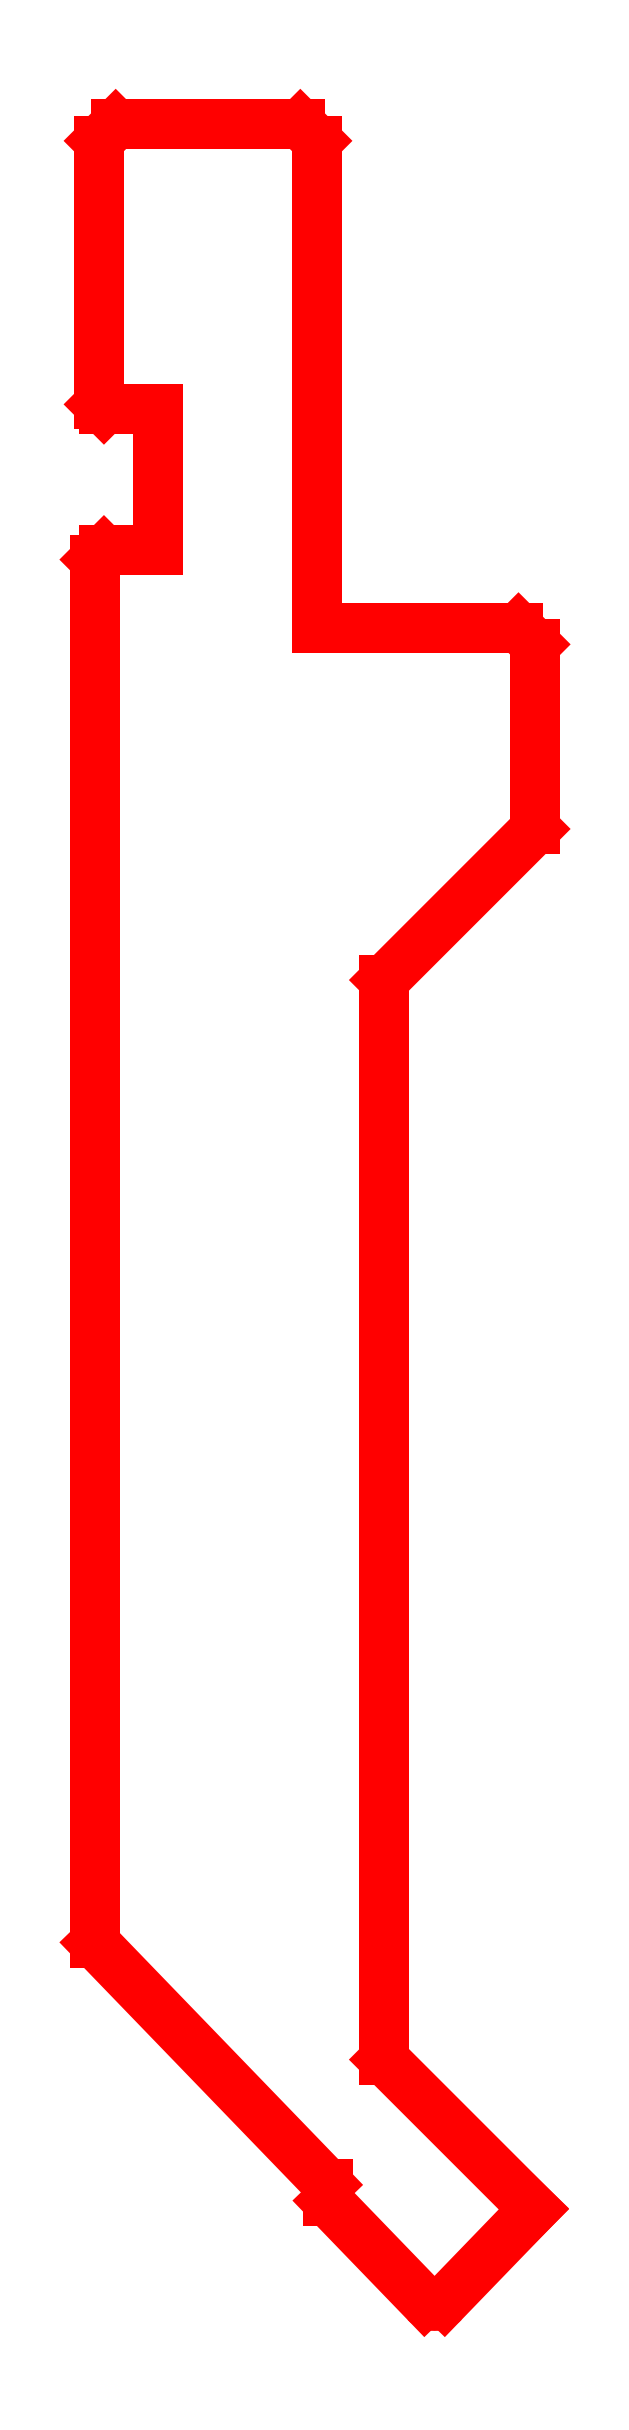
<metadata>
{"format":"dxf","ext":"dxf","renderer":"ezdxf+matplotlib","layout":"modelspace","background":"white","min_lineweight":24,"dpi":150}
</metadata>
<code>
0
SECTION
2
ENTITIES
0
INSERT
8
0
2
A
10
0
20
0
30
0
0
INSERT
8
0
2
NON_RELAZIONATI
10
0
20
0
30
0
0
INSERT
8
0
2
NON_RELAZIONATI1
10
0
20
0
30
0
0
INSERT
8
0
2
A_6
10
0
20
0
30
0
0
ENDSEC
0
EOF

</code>
